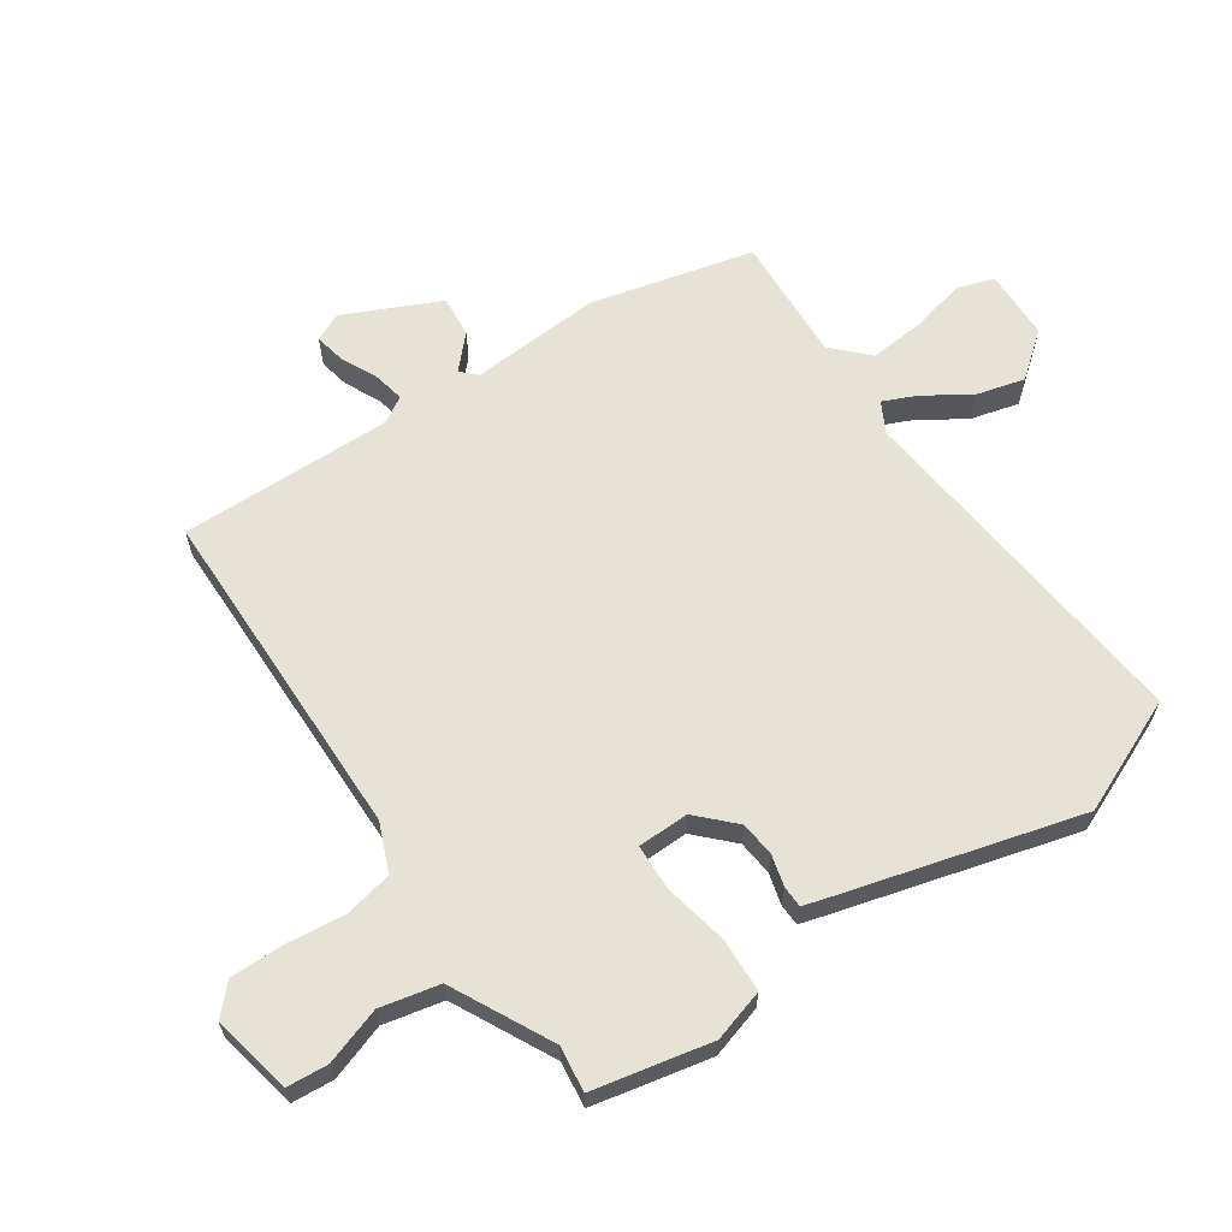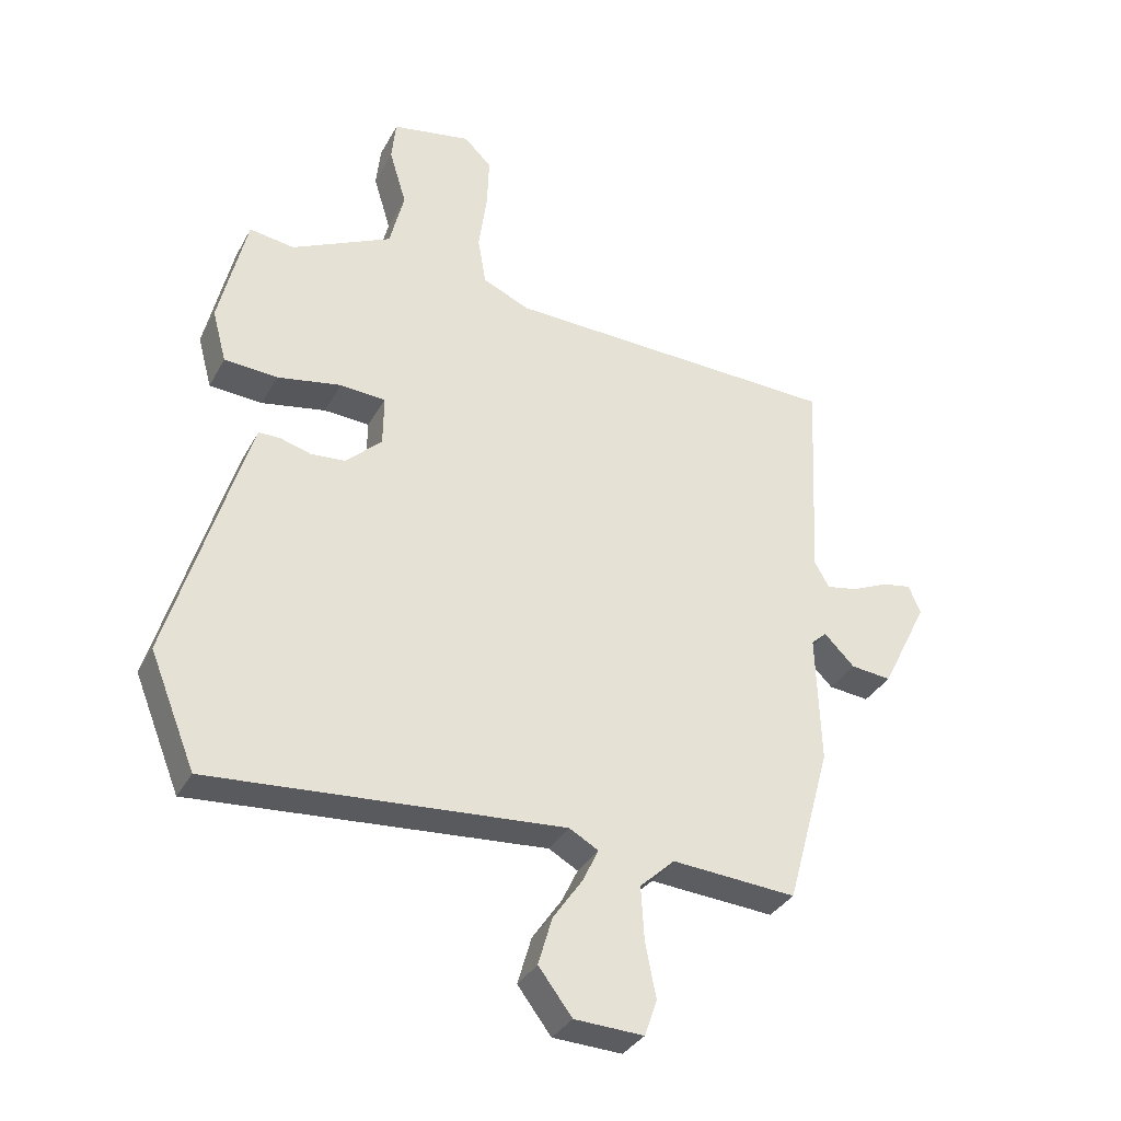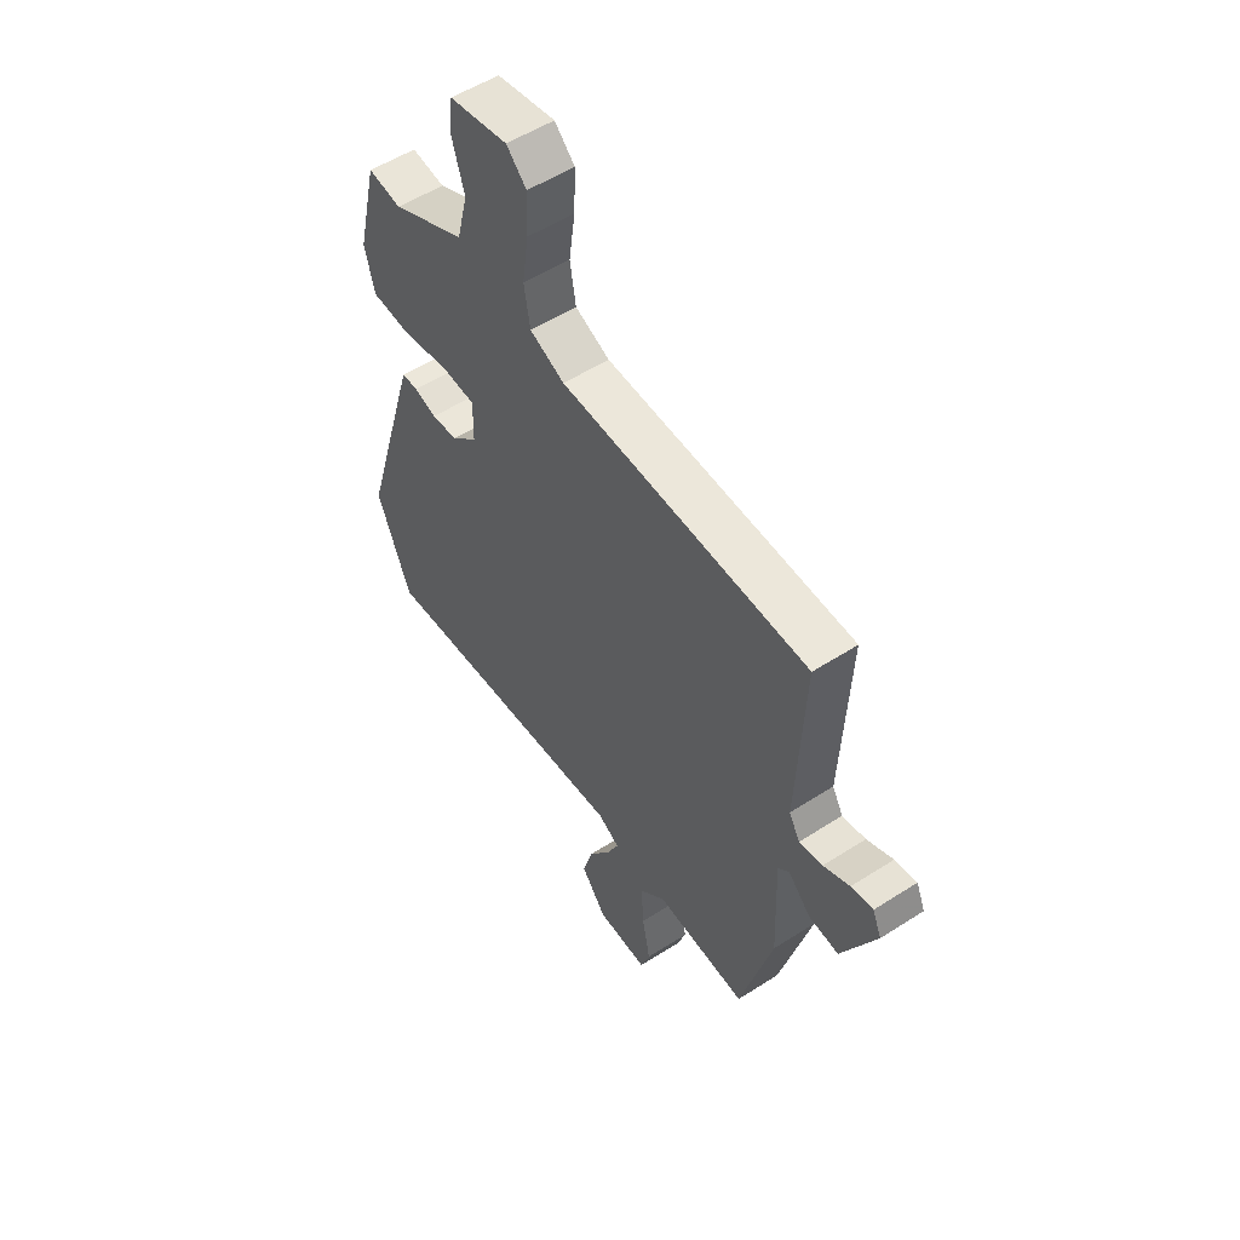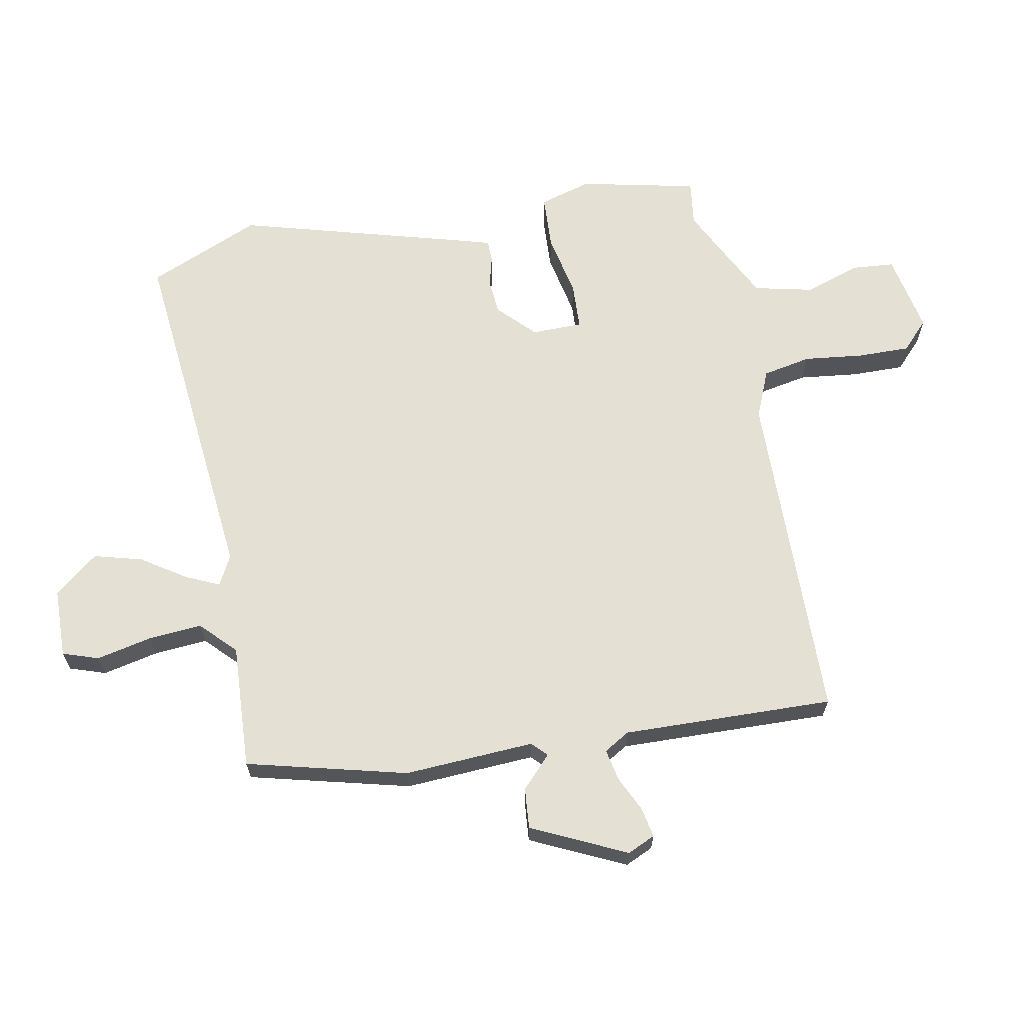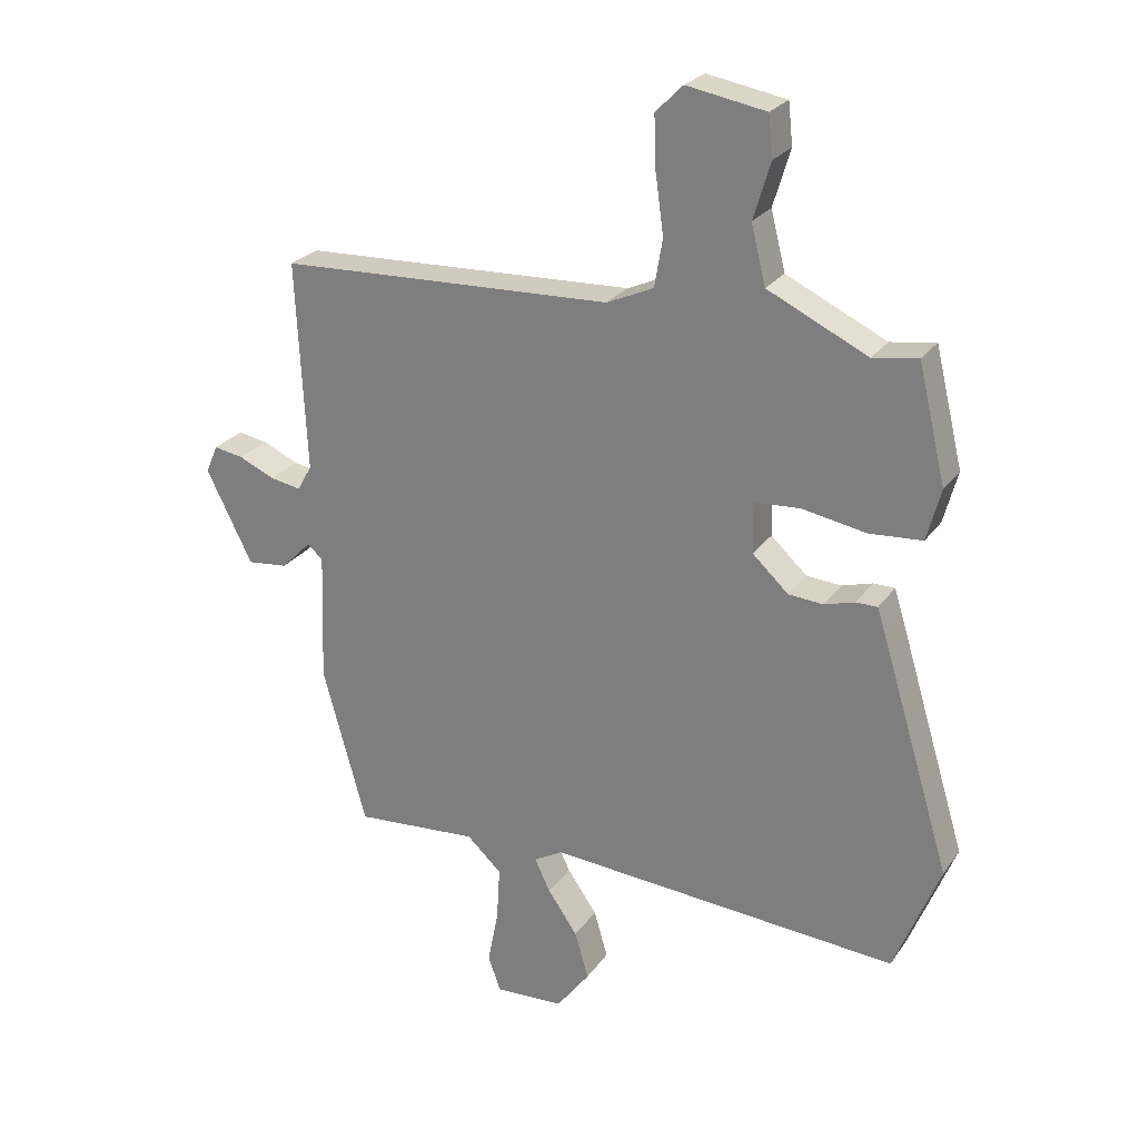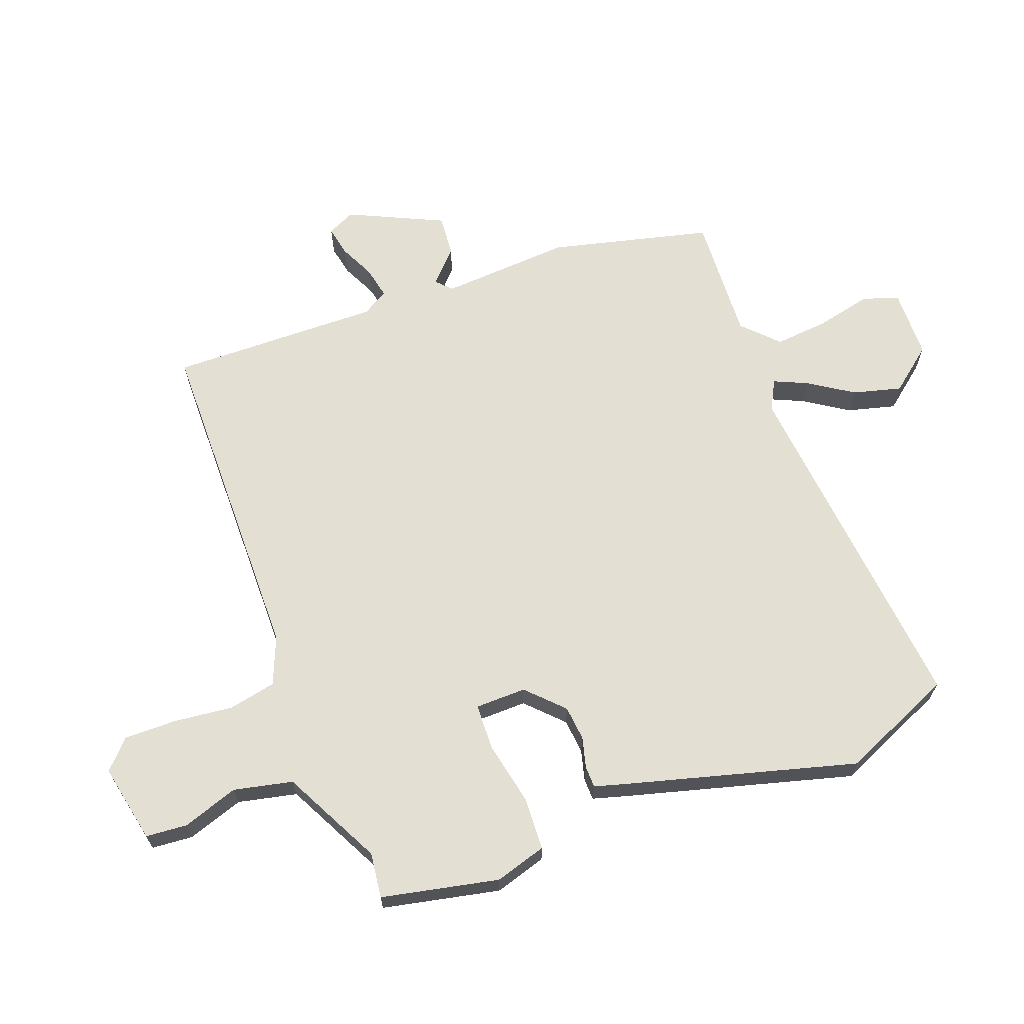
<metadata>
{"format":"obj","ext":"obj","renderer":"f3d","projection":"perspective","resolution":1024,"background":"white","views":[{"elev":63.6,"azim":54.2,"up":"+Y"},{"elev":-33.8,"azim":155.2,"up":"+Z"},{"elev":53.6,"azim":-124.5,"up":"+Z"},{"elev":65.8,"azim":-102.0,"up":"+Y"},{"elev":25.2,"azim":26.9,"up":"+Z"},{"elev":66.6,"azim":67.9,"up":"+Y"}]}
</metadata>
<code>
v 0.572 0.07 -0.322
v 0.5 0.07 -0.501
v -0.057 0.07 -0.46
v -0.103 0.07 -0.486
v -0.078 0.07 -0.538
v -0.031 0.07 -0.606
v -0.009 0.07 -0.681
v -0.062 0.07 -0.751
v -0.171 0.07 -0.756
v -0.191 0.07 -0.7
v -0.174 0.07 -0.613
v -0.169 0.07 -0.528
v -0.224 0.07 -0.477
v -0.42 0.07 -0.492
v -0.489 0.07 -0.242
v -0.482 0.07 -0.037
v -0.506 0.07 -0.015
v -0.554 0.07 -0.063
v -0.618 0.07 -0.07
v -0.691 0.07 0.076
v -0.672 0.07 0.12
v -0.625 0.07 0.112
v -0.569 0.07 0.087
v -0.519 0.07 0.078
v -0.496 0.07 0.119
v -0.512 0.07 0.45
v 0.017 0.07 0.471
v 0.091 0.07 0.504
v 0.104 0.07 0.58
v 0.091 0.07 0.673
v 0.088 0.07 0.755
v 0.131 0.07 0.798
v 0.256 0.07 0.776
v 0.263 0.07 0.711
v 0.236 0.07 0.622
v 0.259 0.07 0.53
v 0.417 0.07 0.455
v 0.488 0.07 0.466
v 0.532 0.07 0.283
v 0.51 0.07 0.201
v 0.426 0.07 0.195
v 0.325 0.07 0.213
v 0.253 0.07 0.208
v 0.254 0.07 0.128
v 0.311 0.07 0.075
v 0.366 0.07 0.071
v 0.414 0.07 0.085
v 0.448 0.07 0.085
v 0.462 0.07 0.041
v 0.572 0 -0.322
v 0.5 0 -0.501
v -0.057 0 -0.46
v -0.103 0 -0.486
v -0.078 0 -0.538
v -0.031 0 -0.606
v -0.009 0 -0.681
v -0.062 0 -0.751
v -0.171 0 -0.756
v -0.191 0 -0.7
v -0.174 0 -0.613
v -0.169 0 -0.528
v -0.224 0 -0.477
v -0.42 0 -0.492
v -0.489 0 -0.242
v -0.482 0 -0.037
v -0.506 0 -0.015
v -0.554 0 -0.063
v -0.618 0 -0.07
v -0.691 0 0.076
v -0.672 0 0.12
v -0.625 0 0.112
v -0.569 0 0.087
v -0.519 0 0.078
v -0.496 0 0.119
v -0.512 0 0.45
v 0.017 0 0.471
v 0.091 0 0.504
v 0.104 0 0.58
v 0.091 0 0.673
v 0.088 0 0.755
v 0.131 0 0.798
v 0.256 0 0.776
v 0.263 0 0.711
v 0.236 0 0.622
v 0.259 0 0.53
v 0.417 0 0.455
v 0.488 0 0.466
v 0.532 0 0.283
v 0.51 0 0.201
v 0.426 0 0.195
v 0.325 0 0.213
v 0.253 0 0.208
v 0.254 0 0.128
v 0.311 0 0.075
v 0.366 0 0.071
v 0.414 0 0.085
v 0.448 0 0.085
v 0.462 0 0.041
f 1 2 3
f 49 1 3
f 48 49 3
f 47 48 3
f 46 47 3
f 45 46 3 4
f 44 45 4
f 43 44 4
f 40 41 42
f 39 40 42
f 38 39 42
f 37 38 42
f 36 37 42 43
f 35 36 43 4
f 33 34 35
f 32 33 35
f 31 32 35
f 30 31 35
f 29 30 35
f 28 29 35
f 25 26 27
f 24 25 27 28
f 21 22 23
f 20 21 23
f 19 20 23
f 18 19 23
f 17 18 23
f 16 17 23 24
f 13 14 15 16
f 16 24 28
f 13 16 28
f 12 13 28
f 9 10 11
f 8 9 11
f 7 8 11
f 6 7 11
f 5 6 11
f 4 5 11 12
f 4 12 28 35
f 52 51 50
f 52 50 98
f 52 98 97
f 52 97 96
f 52 96 95
f 53 52 95 94
f 53 94 93
f 53 93 92
f 91 90 89
f 91 89 88
f 91 88 87
f 91 87 86
f 92 91 86 85
f 53 92 85 84
f 84 83 82
f 84 82 81
f 84 81 80
f 84 80 79
f 84 79 78
f 84 78 77
f 76 75 74
f 77 76 74 73
f 72 71 70
f 72 70 69
f 72 69 68
f 72 68 67
f 72 67 66
f 73 72 66 65
f 65 64 63 62
f 77 73 65
f 77 65 62
f 77 62 61
f 60 59 58
f 60 58 57
f 60 57 56
f 60 56 55
f 60 55 54
f 61 60 54 53
f 84 77 61 53
f 1 50 51 2
f 2 51 52 3
f 3 52 53 4
f 4 53 54 5
f 5 54 55 6
f 6 55 56 7
f 7 56 57 8
f 8 57 58 9
f 9 58 59 10
f 10 59 60 11
f 11 60 61 12
f 12 61 62 13
f 13 62 63 14
f 14 63 64 15
f 15 64 65 16
f 16 65 66 17
f 17 66 67 18
f 18 67 68 19
f 19 68 69 20
f 20 69 70 21
f 21 70 71 22
f 22 71 72 23
f 23 72 73 24
f 24 73 74 25
f 25 74 75 26
f 26 75 76 27
f 27 76 77 28
f 28 77 78 29
f 29 78 79 30
f 30 79 80 31
f 31 80 81 32
f 32 81 82 33
f 33 82 83 34
f 34 83 84 35
f 35 84 85 36
f 36 85 86 37
f 37 86 87 38
f 38 87 88 39
f 39 88 89 40
f 40 89 90 41
f 41 90 91 42
f 42 91 92 43
f 43 92 93 44
f 44 93 94 45
f 45 94 95 46
f 46 95 96 47
f 47 96 97 48
f 48 97 98 49
f 49 98 50 1

</code>
